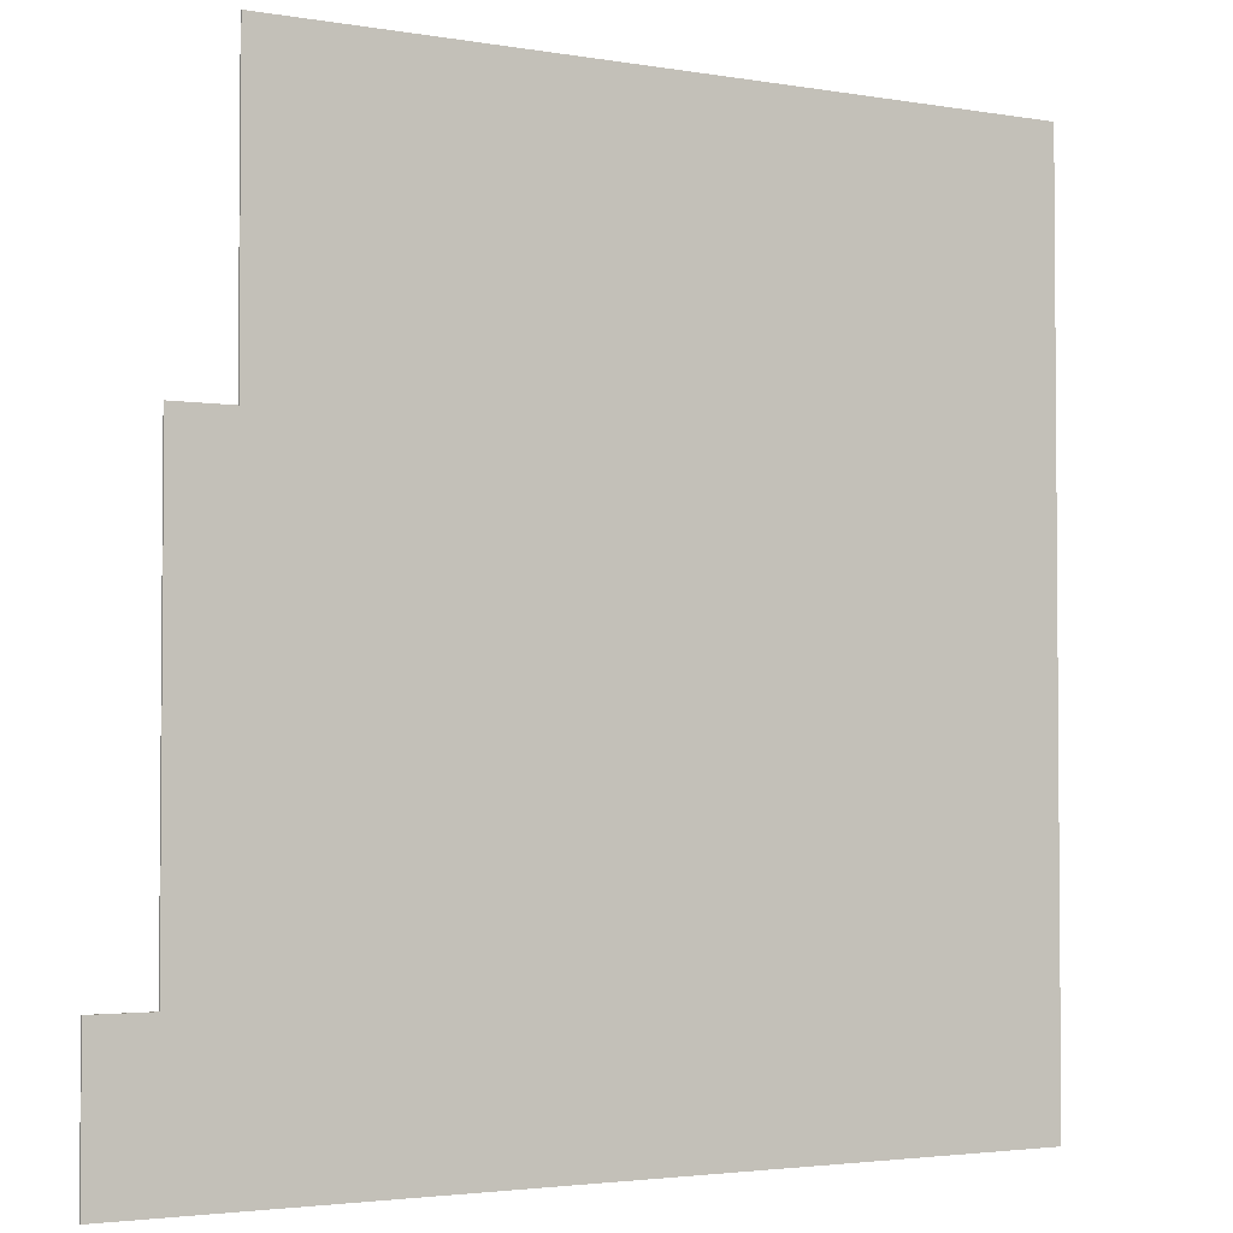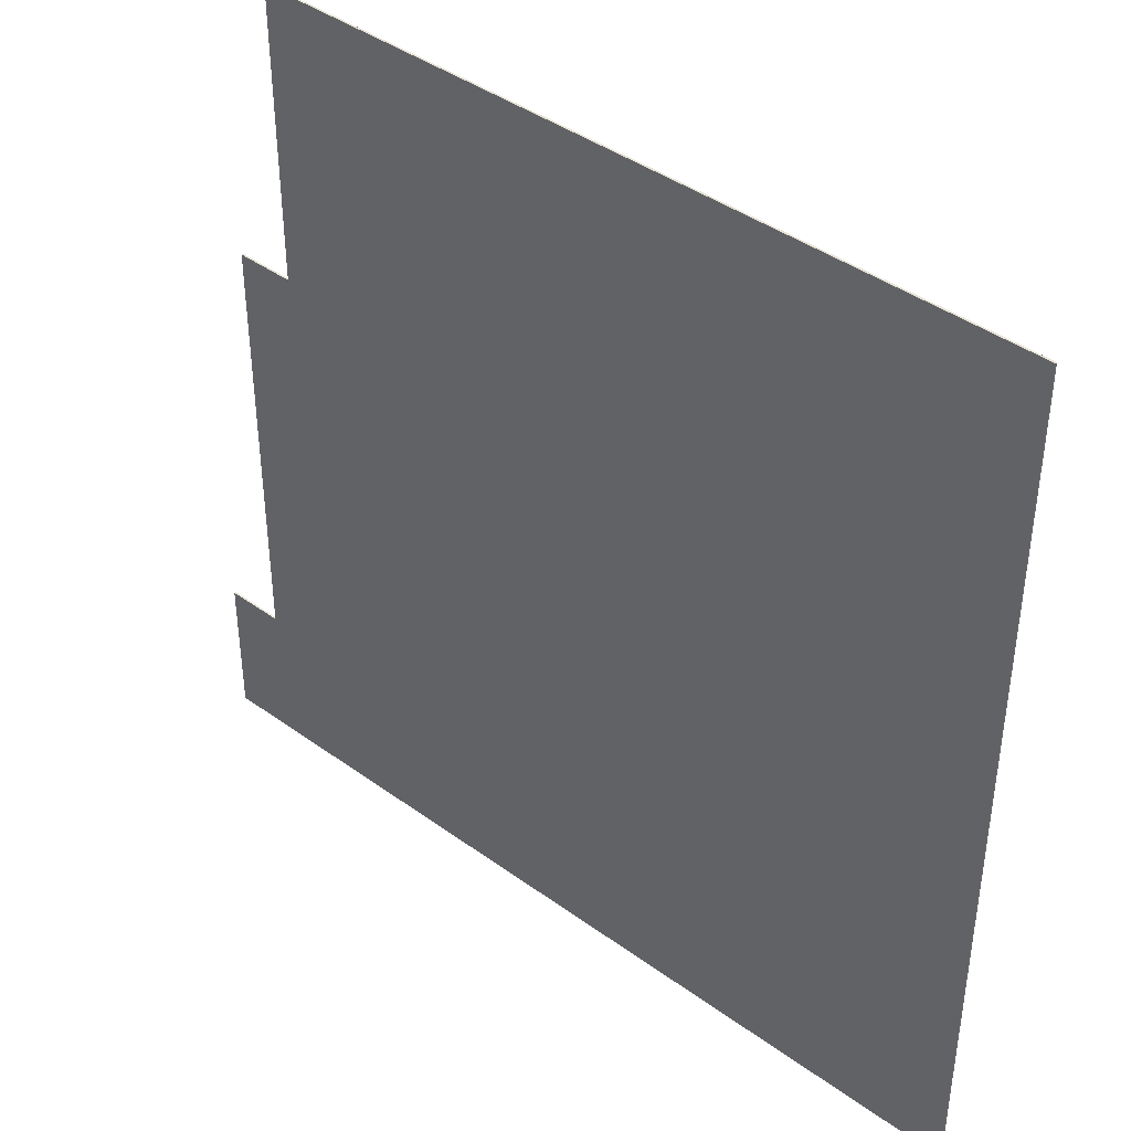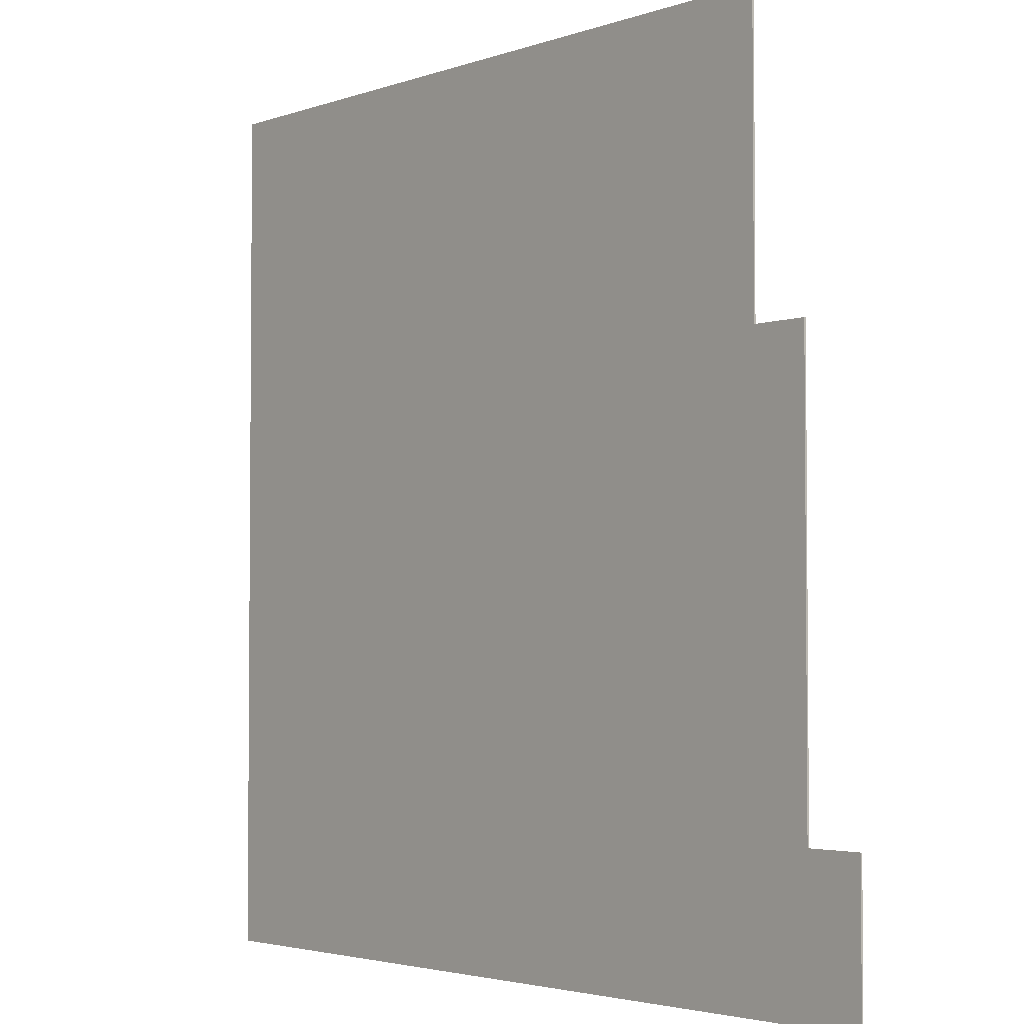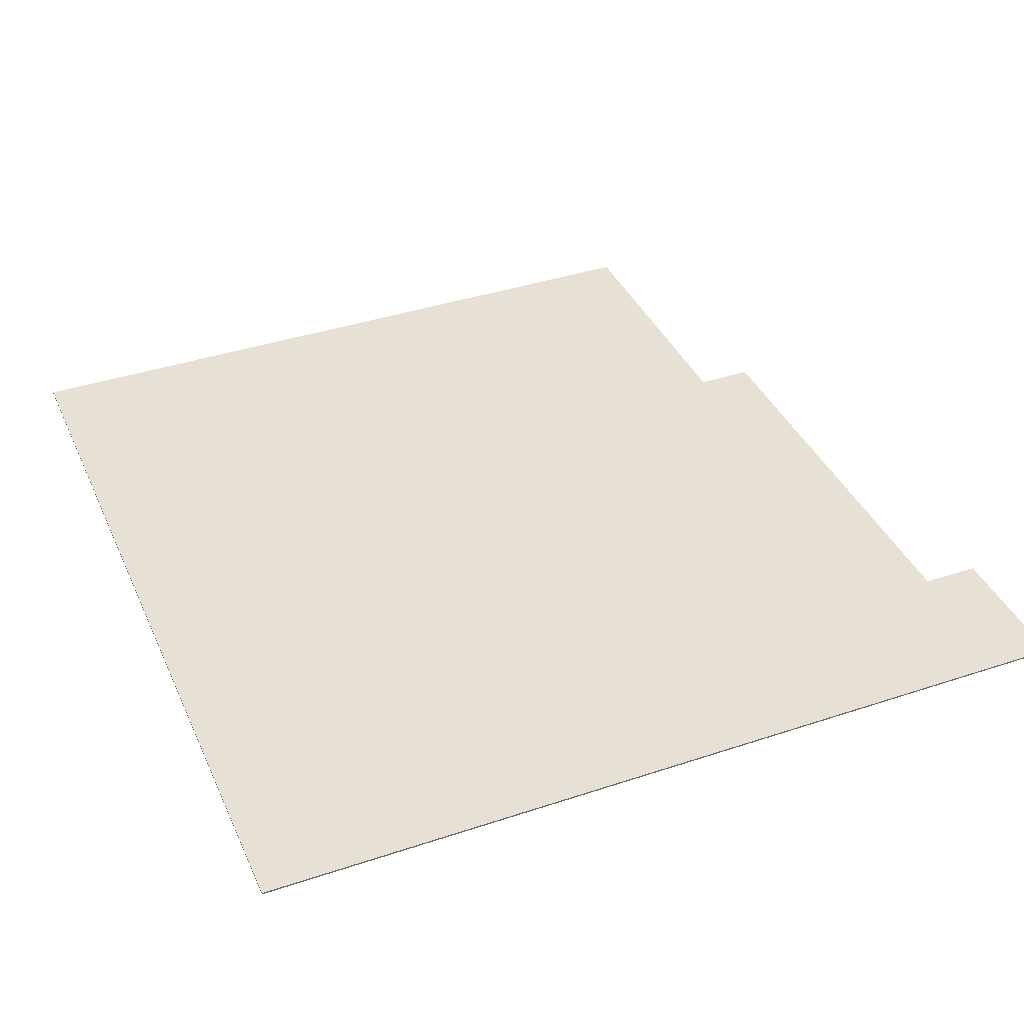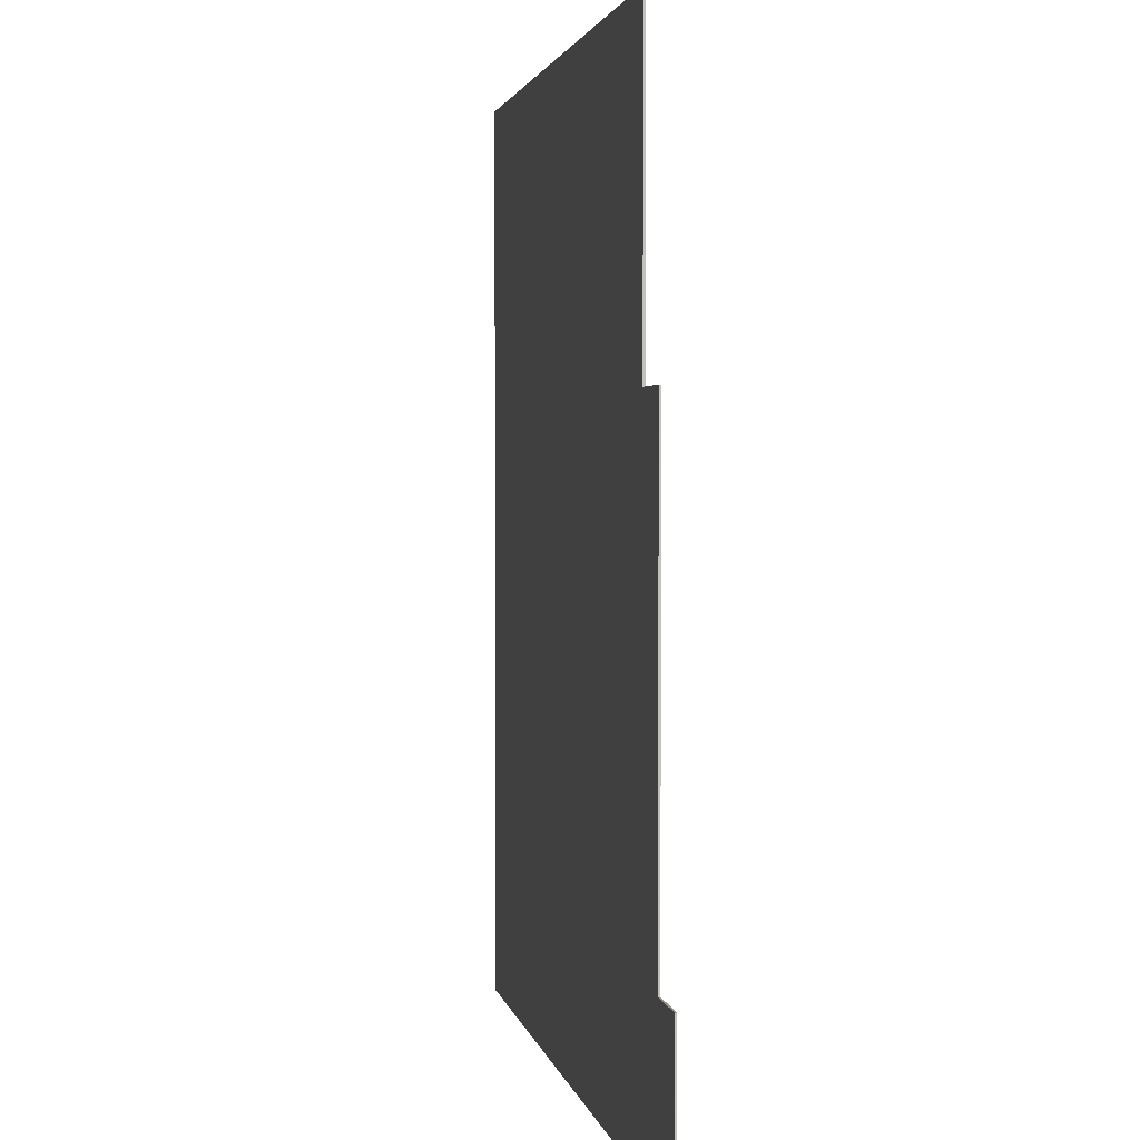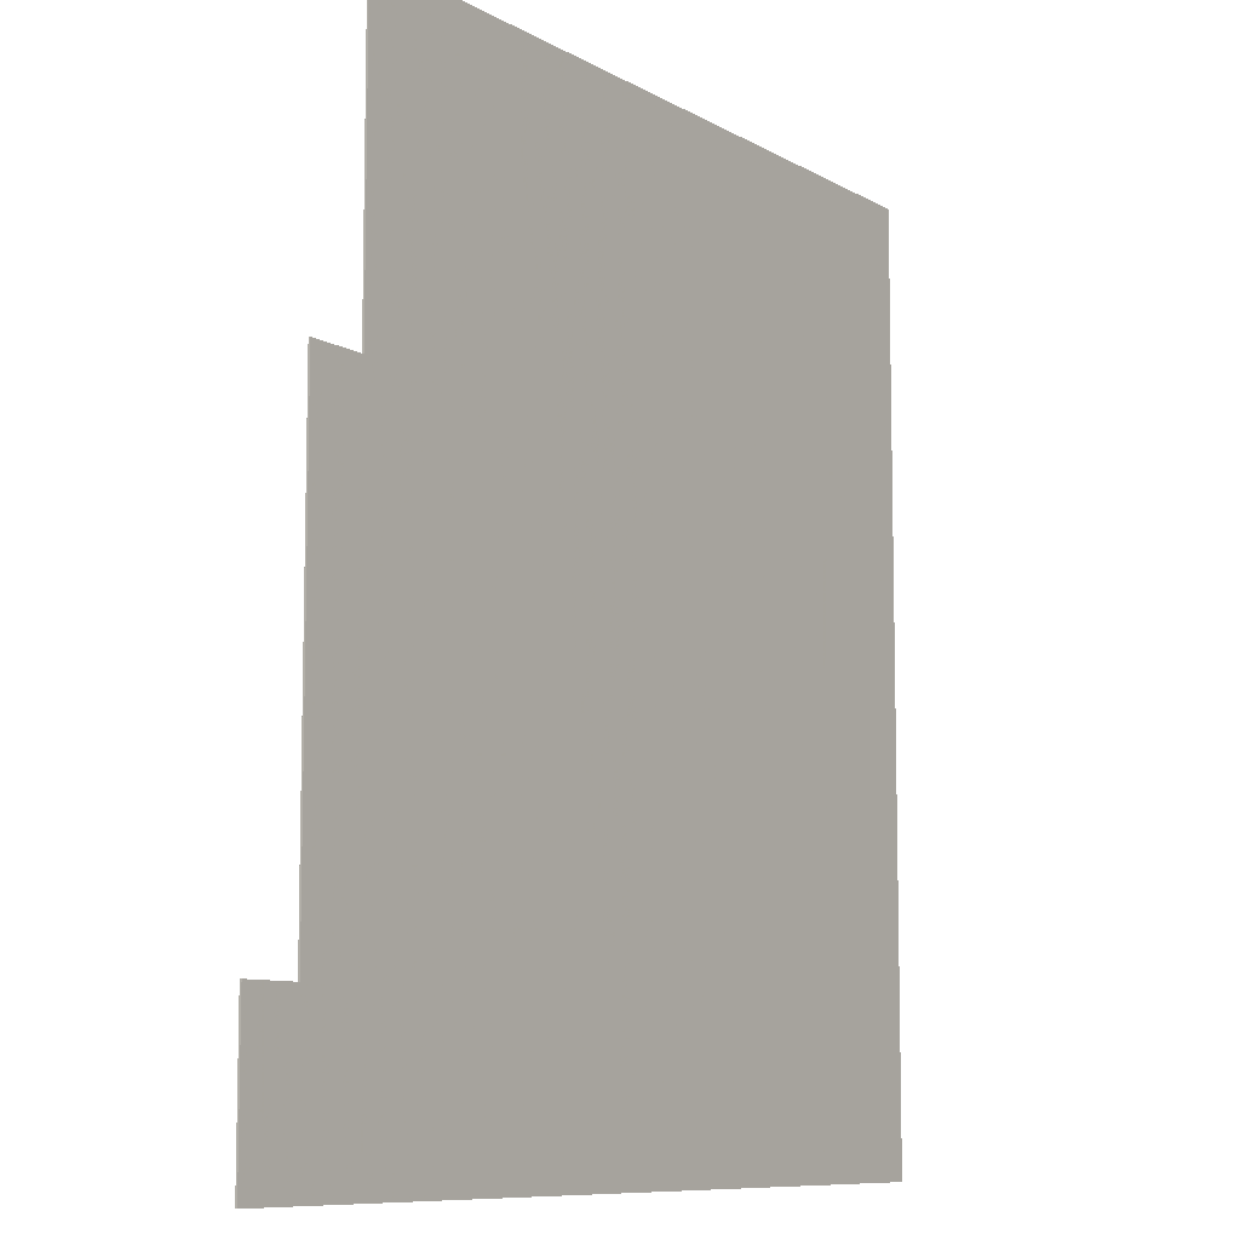
<metadata>
{"format":"obj","ext":"obj","renderer":"f3d","projection":"perspective","resolution":1024,"background":"white","views":[{"elev":-2.9,"azim":-30.8,"up":"+Z"},{"elev":41.6,"azim":41.2,"up":"+Z"},{"elev":-3.1,"azim":-129.8,"up":"+Z"},{"elev":39.0,"azim":157.4,"up":"+Y"},{"elev":2.2,"azim":-99.7,"up":"+Z"},{"elev":-9.0,"azim":-56.0,"up":"+Z"}]}
</metadata>
<code>
v 3 0 -3
v -2.6 0 -2
v -3 0 -2
v -3 0 -3
v 3 0 -3
v -2.2 0 1
v -2.6 0 1
v -2.6 0 -2
v 3 0 -3
v 3 0 3
v -2.2 0 3
v -2.2 0 1
v 3 0 3
v 3 -0.0125 3
v -2.2 -0.0125 3
v -2.2 0 3
v 3 0 3
v 3 0 -3
v 3 -0.0125 -3
v 3 -0.0125 3
v -2.2 0 3
v -2.2 -0.0125 3
v -2.2 -0.0125 1
v -2.2 0 1
v -2.2 0 1
v -2.2 -0.0125 1
v -2.6 -0.0125 1
v -2.6 0 1
v -2.6 0 1
v -2.6 -0.0125 1
v -2.6 -0.0125 -2
v -2.6 0 -2
v -2.6 0 -2
v -2.6 -0.0125 -2
v -3 -0.0125 -2
v -3 0 -2
v -3 0 -2
v -3 -0.0125 -2
v -3 -0.0125 -3
v -3 0 -3
v 3 0 -3
v -3 0 -3
v -3 -0.0125 -3
v 3 -0.0125 -3
v 0.9715 -0.0125 2.063
v -0.4715 -0.0125 2.063
v -0.6 -0.0125 2.372
v 1.1 -0.0125 2.372
v 0.9715 -0.0125 2.063
v 0.8655 -0.0125 1.745
v -0.3655 -0.0125 1.745
v -0.4715 -0.0125 2.063
v 0.7825 -0.0125 1.421
v -0.2825 -0.0125 1.421
v -0.3655 -0.0125 1.745
v 0.8655 -0.0125 1.745
v 0.7825 -0.0125 1.421
v 0.7229 -0.0125 1.092
v -0.2229 -0.0125 1.092
v -0.2825 -0.0125 1.421
v 0.687 -0.0125 0.7593
v -0.187 -0.0125 0.7593
v -0.2229 -0.0125 1.092
v 0.7229 -0.0125 1.092
v 0.687 -0.0125 0.7593
v 0.675 -0.0125 0.425
v -0.175 -0.0125 0.425
v -0.187 -0.0125 0.7593
v 2.313 -0.0125 0.7215
v 2.622 -0.0125 0.85
v 2.622 -0.0125 -0.85
v 2.313 -0.0125 -0.7215
v 2.313 -0.0125 0.7215
v 2.313 -0.0125 -0.7215
v 1.995 -0.0125 -0.6155
v 1.995 -0.0125 0.6155
v 1.671 -0.0125 0.5325
v 1.995 -0.0125 0.6155
v 1.995 -0.0125 -0.6155
v 1.671 -0.0125 -0.5325
v 1.671 -0.0125 0.5325
v 1.671 -0.0125 -0.5325
v 1.342 -0.0125 -0.4729
v 1.342 -0.0125 0.4729
v 1.009 -0.0125 0.437
v 1.342 -0.0125 0.4729
v 1.342 -0.0125 -0.4729
v 1.009 -0.0125 -0.437
v 1.009 -0.0125 0.437
v 1.009 -0.0125 -0.437
v 0.675 -0.0125 -0.425
v 0.675 -0.0125 0.425
v 0.675 -0.0125 0.425
v 0.675 -0.0125 -0.425
v -0.175 -0.0125 -0.425
v -0.175 -0.0125 0.425
v -0.5093 -0.0125 0.437
v -0.175 -0.0125 0.425
v -0.175 -0.0125 -0.425
v -0.5093 -0.0125 -0.437
v -0.5093 -0.0125 0.437
v -0.5093 -0.0125 -0.437
v -0.842 -0.0125 -0.4729
v -0.842 -0.0125 0.4729
v -1.171 -0.0125 0.5325
v -0.842 -0.0125 0.4729
v -0.842 -0.0125 -0.4729
v -1.171 -0.0125 -0.5325
v -1.171 -0.0125 0.5325
v -1.171 -0.0125 -0.5325
v -1.495 -0.0125 -0.6155
v -1.495 -0.0125 0.6155
v -1.813 -0.0125 0.7215
v -1.495 -0.0125 0.6155
v -1.495 -0.0125 -0.6155
v -1.813 -0.0125 -0.7215
v -1.813 -0.0125 0.7215
v -1.813 -0.0125 -0.7215
v -2.122 -0.0125 -0.85
v -2.122 -0.0125 0.85
v 0.687 -0.0125 -0.7593
v -0.187 -0.0125 -0.7593
v -0.175 -0.0125 -0.425
v 0.675 -0.0125 -0.425
v 0.687 -0.0125 -0.7593
v 0.7229 -0.0125 -1.092
v -0.2229 -0.0125 -1.092
v -0.187 -0.0125 -0.7593
v 0.7825 -0.0125 -1.421
v -0.2825 -0.0125 -1.421
v -0.2229 -0.0125 -1.092
v 0.7229 -0.0125 -1.092
v 0.7825 -0.0125 -1.421
v 0.8655 -0.0125 -1.745
v -0.3655 -0.0125 -1.745
v -0.2825 -0.0125 -1.421
v 0.9715 -0.0125 -2.063
v -0.4715 -0.0125 -2.063
v -0.3655 -0.0125 -1.745
v 0.8655 -0.0125 -1.745
v 0.9715 -0.0125 -2.063
v 1.1 -0.0125 -2.372
v -0.6 -0.0125 -2.372
v -0.4715 -0.0125 -2.063
v 3 -0.0125 3
v 1.1 -0.0125 2.372
v -0.6 -0.0125 2.372
v -2.2 -0.0125 3
v -2.2 -0.0125 3
v -0.6 -0.0125 2.372
v -0.4715 -0.0125 2.063
v -0.3655 -0.0125 1.745
v -2.2 -0.0125 3
v -0.3655 -0.0125 1.745
v -0.2825 -0.0125 1.421
v -0.2229 -0.0125 1.092
v -2.2 -0.0125 3
v -0.2229 -0.0125 1.092
v -0.187 -0.0125 0.7593
v -0.175 -0.0125 0.425
v -2.2 -0.0125 3
v -0.175 -0.0125 0.425
v -0.5093 -0.0125 0.437
v -0.842 -0.0125 0.4729
v -2.2 -0.0125 3
v -0.842 -0.0125 0.4729
v -1.171 -0.0125 0.5325
v -1.495 -0.0125 0.6155
v -2.2 -0.0125 3
v -1.495 -0.0125 0.6155
v -1.813 -0.0125 0.7215
v -2.122 -0.0125 0.85
v -2.2 -0.0125 3
v -2.122 -0.0125 0.85
v -2.2 -0.0125 1
v -2.6 -0.0125 1
v -2.2 -0.0125 1
v -2.122 -0.0125 0.85
v -2.122 -0.0125 -0.85
v -2.6 -0.0125 -2
v -2.6 -0.0125 1
v -2.122 -0.0125 -0.85
v -2.6 -0.0125 -2
v -2.122 -0.0125 -0.85
v -1.813 -0.0125 -0.7215
v -1.495 -0.0125 -0.6155
v -2.6 -0.0125 -2
v -1.495 -0.0125 -0.6155
v -1.171 -0.0125 -0.5325
v -0.842 -0.0125 -0.4729
v -2.6 -0.0125 -2
v -0.842 -0.0125 -0.4729
v -0.5093 -0.0125 -0.437
v -0.175 -0.0125 -0.425
v -2.6 -0.0125 -2
v -0.175 -0.0125 -0.425
v -0.187 -0.0125 -0.7593
v -0.2229 -0.0125 -1.092
v -2.6 -0.0125 -2
v -0.2229 -0.0125 -1.092
v -0.2825 -0.0125 -1.421
v -0.3655 -0.0125 -1.745
v -2.6 -0.0125 -2
v -0.3655 -0.0125 -1.745
v -0.4715 -0.0125 -2.063
v -0.6 -0.0125 -2.372
v -2.6 -0.0125 -2
v -0.6 -0.0125 -2.372
v -3 -0.0125 -3
v -3 -0.0125 -2
v 3 -0.0125 -3
v -3 -0.0125 -3
v -0.6 -0.0125 -2.372
v 1.1 -0.0125 -2.372
v 3 -0.0125 -3
v 1.1 -0.0125 -2.372
v 0.9715 -0.0125 -2.063
v 0.8655 -0.0125 -1.745
v 3 -0.0125 -3
v 0.8655 -0.0125 -1.745
v 0.7825 -0.0125 -1.421
v 0.7229 -0.0125 -1.092
v 3 -0.0125 -3
v 0.7229 -0.0125 -1.092
v 0.687 -0.0125 -0.7593
v 0.675 -0.0125 -0.425
v 3 -0.0125 -3
v 0.675 -0.0125 -0.425
v 1.009 -0.0125 -0.437
v 1.342 -0.0125 -0.4729
v 3 -0.0125 -3
v 1.342 -0.0125 -0.4729
v 1.671 -0.0125 -0.5325
v 1.995 -0.0125 -0.6155
v 3 -0.0125 -3
v 1.995 -0.0125 -0.6155
v 2.313 -0.0125 -0.7215
v 2.622 -0.0125 -0.85
v 3 -0.0125 -3
v 2.622 -0.0125 -0.85
v 2.622 -0.0125 0.85
v 3 -0.0125 3
v 3 -0.0125 3
v 2.622 -0.0125 0.85
v 2.313 -0.0125 0.7215
v 1.995 -0.0125 0.6155
v 3 -0.0125 3
v 1.995 -0.0125 0.6155
v 1.671 -0.0125 0.5325
v 1.342 -0.0125 0.4729
v 3 -0.0125 3
v 1.342 -0.0125 0.4729
v 1.009 -0.0125 0.437
v 0.675 -0.0125 0.425
v 3 -0.0125 3
v 0.675 -0.0125 0.425
v 0.687 -0.0125 0.7593
v 0.7229 -0.0125 1.092
v 3 -0.0125 3
v 0.7229 -0.0125 1.092
v 0.7825 -0.0125 1.421
v 0.8655 -0.0125 1.745
v 3 -0.0125 3
v 0.8655 -0.0125 1.745
v 0.9715 -0.0125 2.063
v 1.1 -0.0125 2.372
g mesh3088555
f 1 3 2
f 3 1 4
f 5 7 6
f 7 5 8
f 9 11 10
f 11 9 12
f 13 15 14
f 15 13 16
f 17 19 18
f 19 17 20
f 21 23 22
f 23 21 24
f 25 27 26
f 27 25 28
f 29 31 30
f 31 29 32
f 33 35 34
f 35 33 36
f 37 39 38
f 39 37 40
f 41 43 42
f 43 41 44
f 45 47 46
f 47 45 48
f 49 51 50
f 51 49 52
f 53 55 54
f 55 53 56
f 57 59 58
f 59 57 60
f 61 63 62
f 63 61 64
f 65 67 66
f 67 65 68
f 69 71 70
f 71 69 72
f 73 75 74
f 75 73 76
f 77 79 78
f 79 77 80
f 81 83 82
f 83 81 84
f 85 87 86
f 87 85 88
f 89 91 90
f 91 89 92
f 93 95 94
f 95 93 96
f 97 99 98
f 99 97 100
f 101 103 102
f 103 101 104
f 105 107 106
f 107 105 108
f 109 111 110
f 111 109 112
f 113 115 114
f 115 113 116
f 117 119 118
f 119 117 120
f 121 123 122
f 123 121 124
f 125 127 126
f 127 125 128
f 129 131 130
f 131 129 132
f 133 135 134
f 135 133 136
f 137 139 138
f 139 137 140
f 141 143 142
f 143 141 144
f 145 147 146
f 147 145 148
f 149 151 150
f 151 149 152
f 153 155 154
f 155 153 156
f 157 159 158
f 159 157 160
f 161 163 162
f 163 161 164
f 165 167 166
f 167 165 168
f 169 171 170
f 171 169 172
f 173 175 174
f 176 178 177
f 178 176 179
f 180 182 181
f 183 185 184
f 185 183 186
f 187 189 188
f 189 187 190
f 191 193 192
f 193 191 194
f 195 197 196
f 197 195 198
f 199 201 200
f 201 199 202
f 203 205 204
f 205 203 206
f 207 209 208
f 209 207 210
f 211 213 212
f 213 211 214
f 215 217 216
f 217 215 218
f 219 221 220
f 221 219 222
f 223 225 224
f 225 223 226
f 227 229 228
f 229 227 230
f 231 233 232
f 233 231 234
f 235 237 236
f 237 235 238
f 239 241 240
f 241 239 242
f 243 245 244
f 245 243 246
f 247 249 248
f 249 247 250
f 251 253 252
f 253 251 254
f 255 257 256
f 257 255 258
f 259 261 260
f 261 259 262
f 263 265 264
f 265 263 266

</code>
